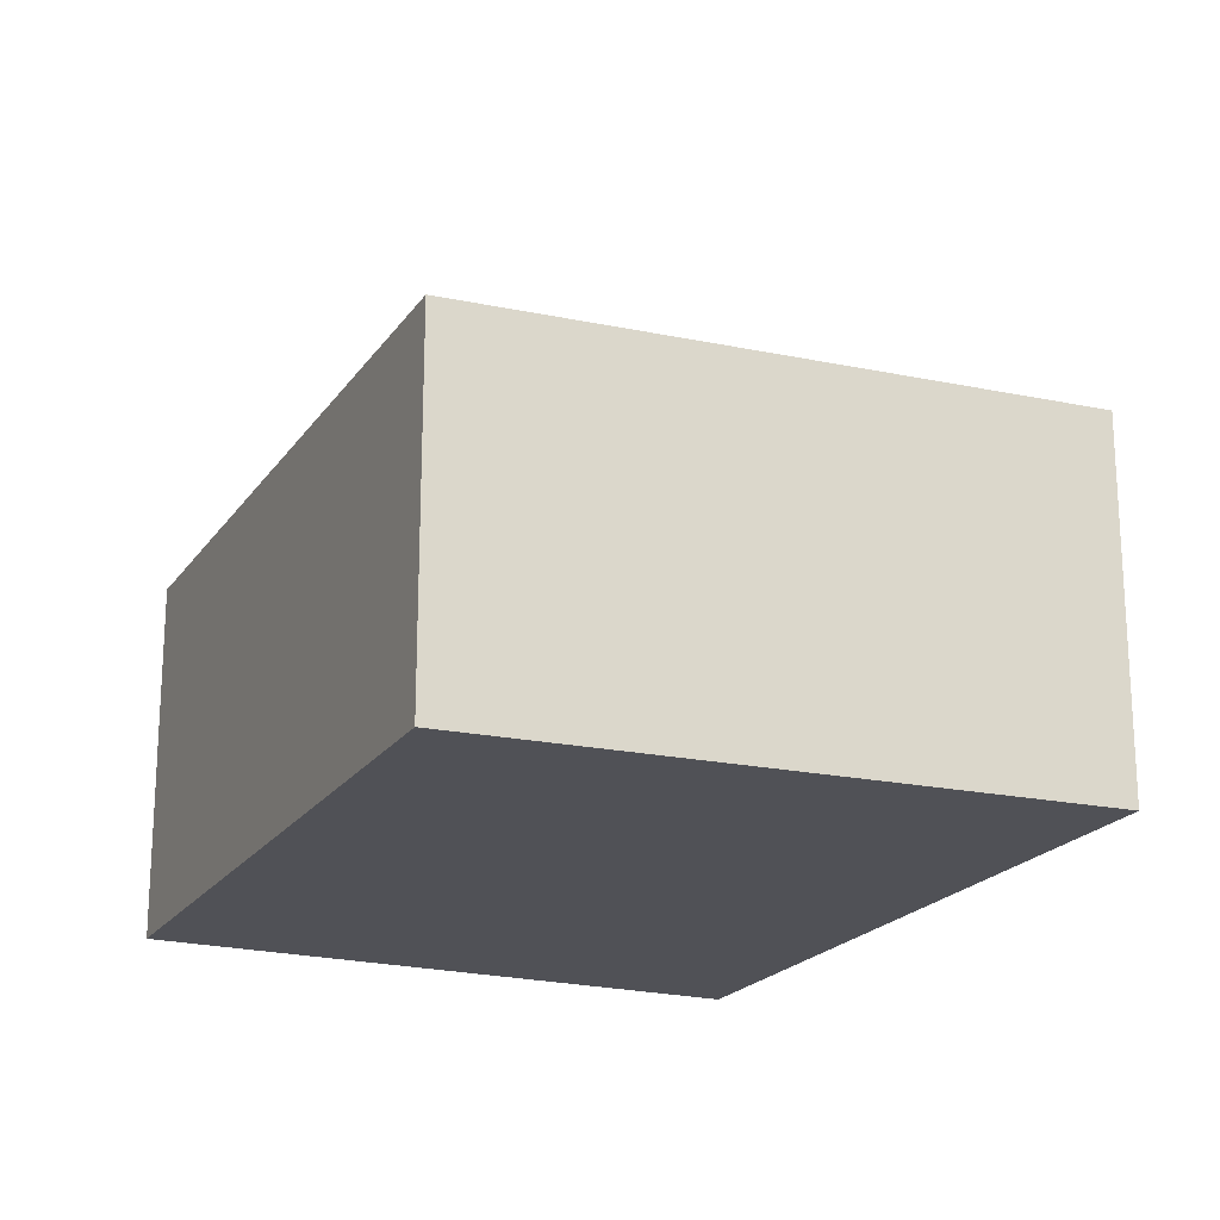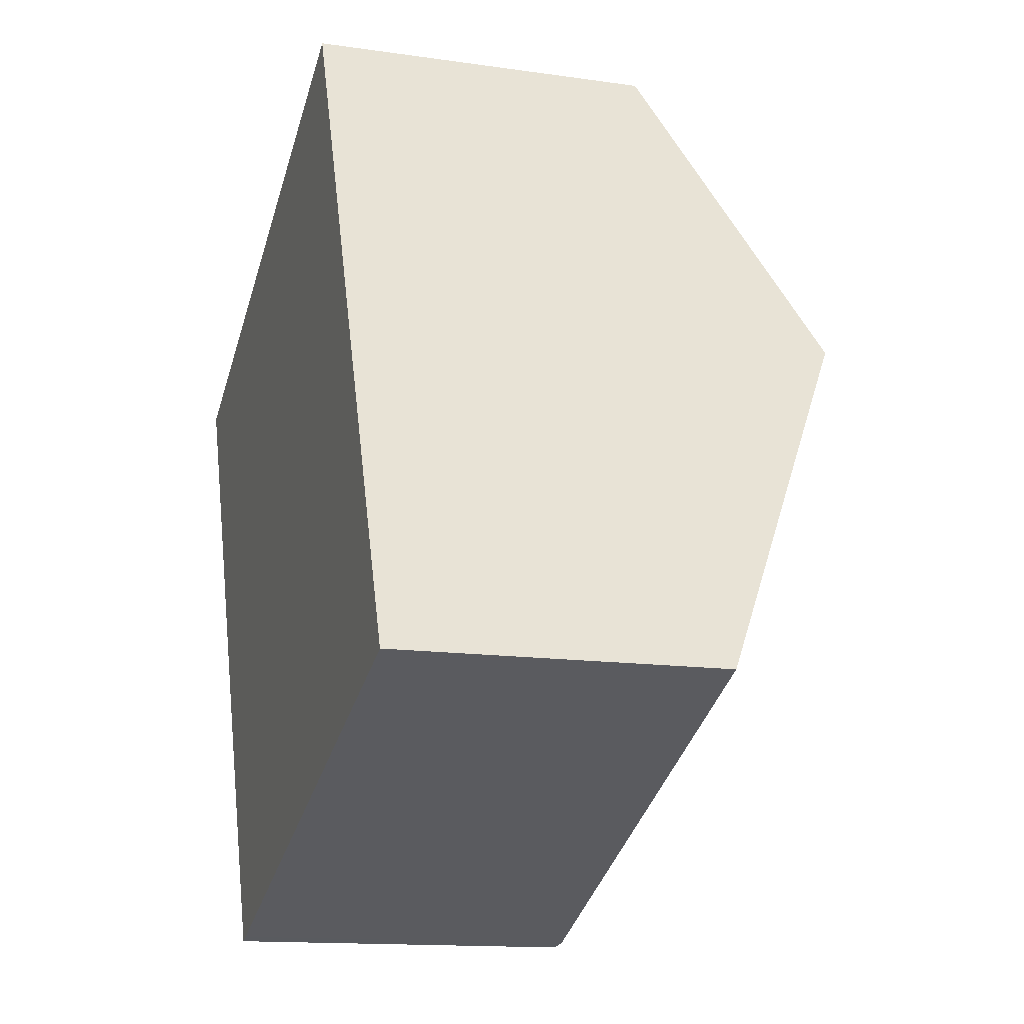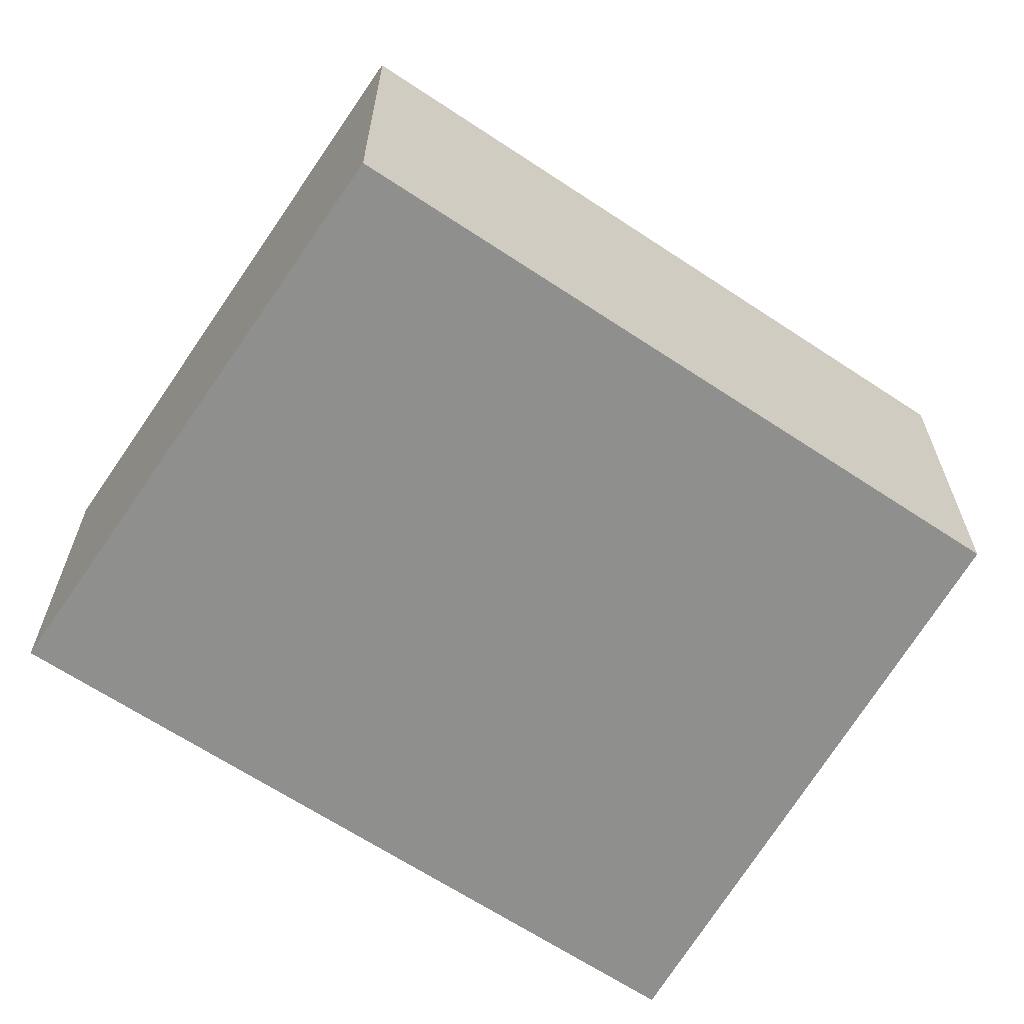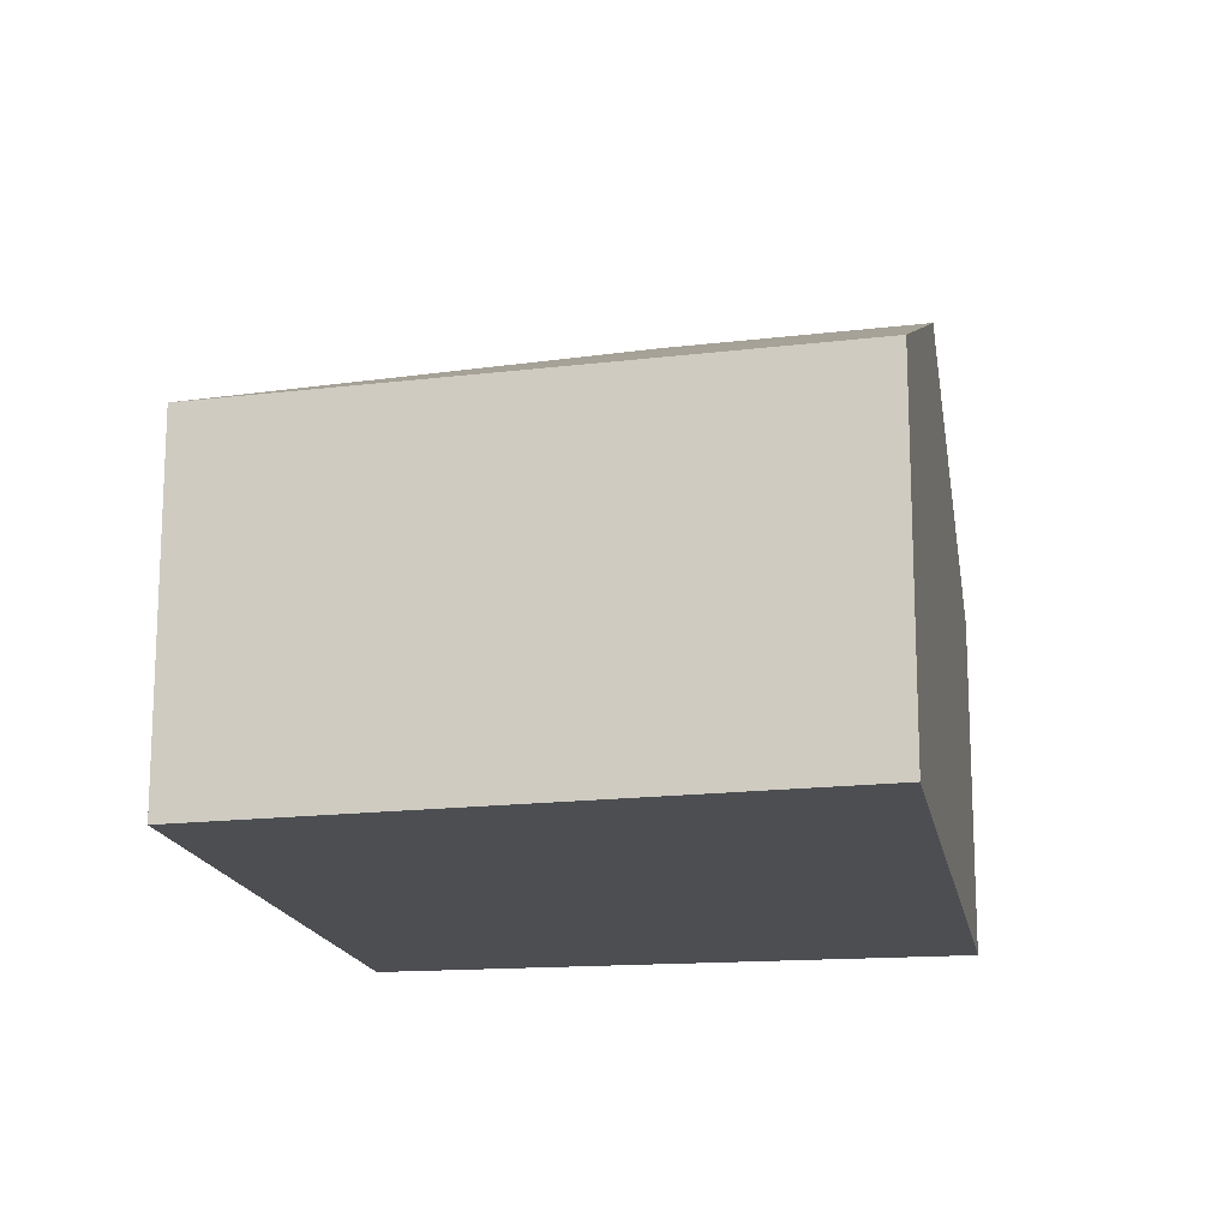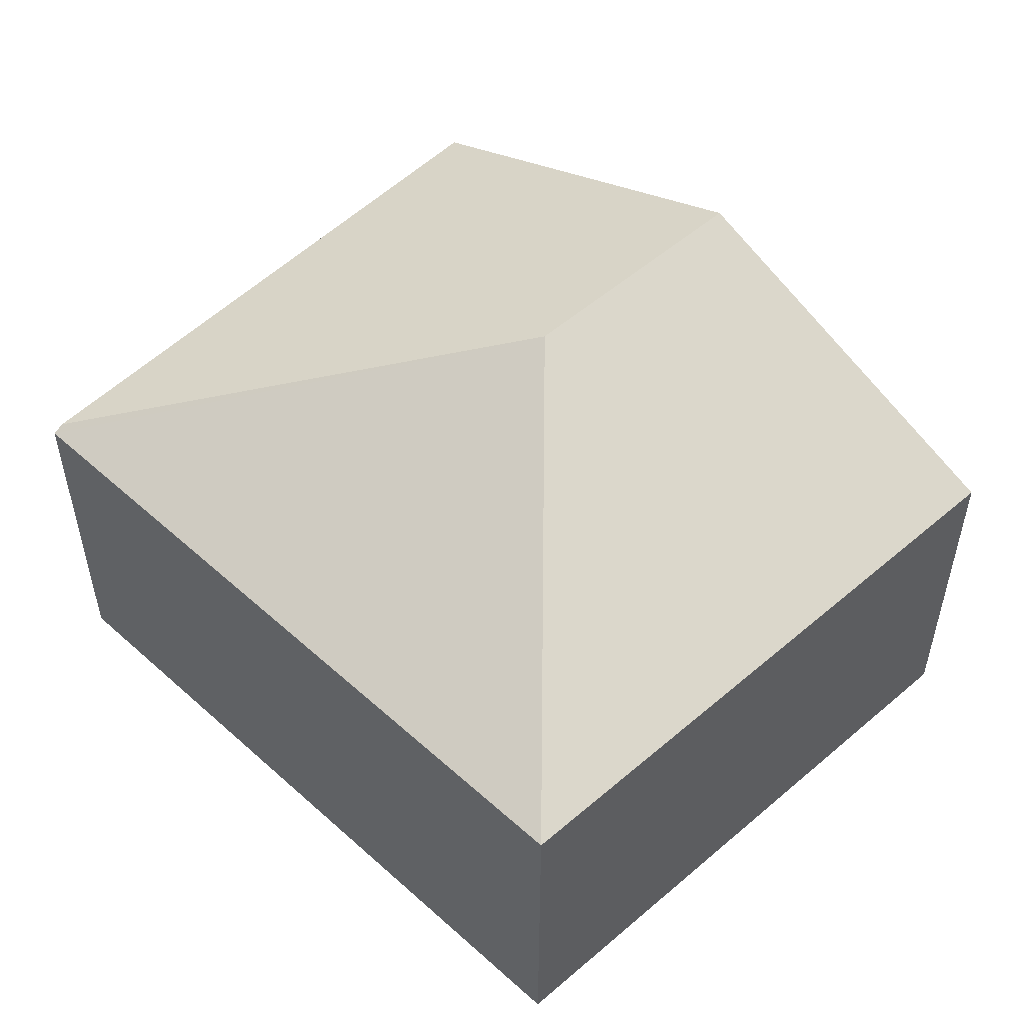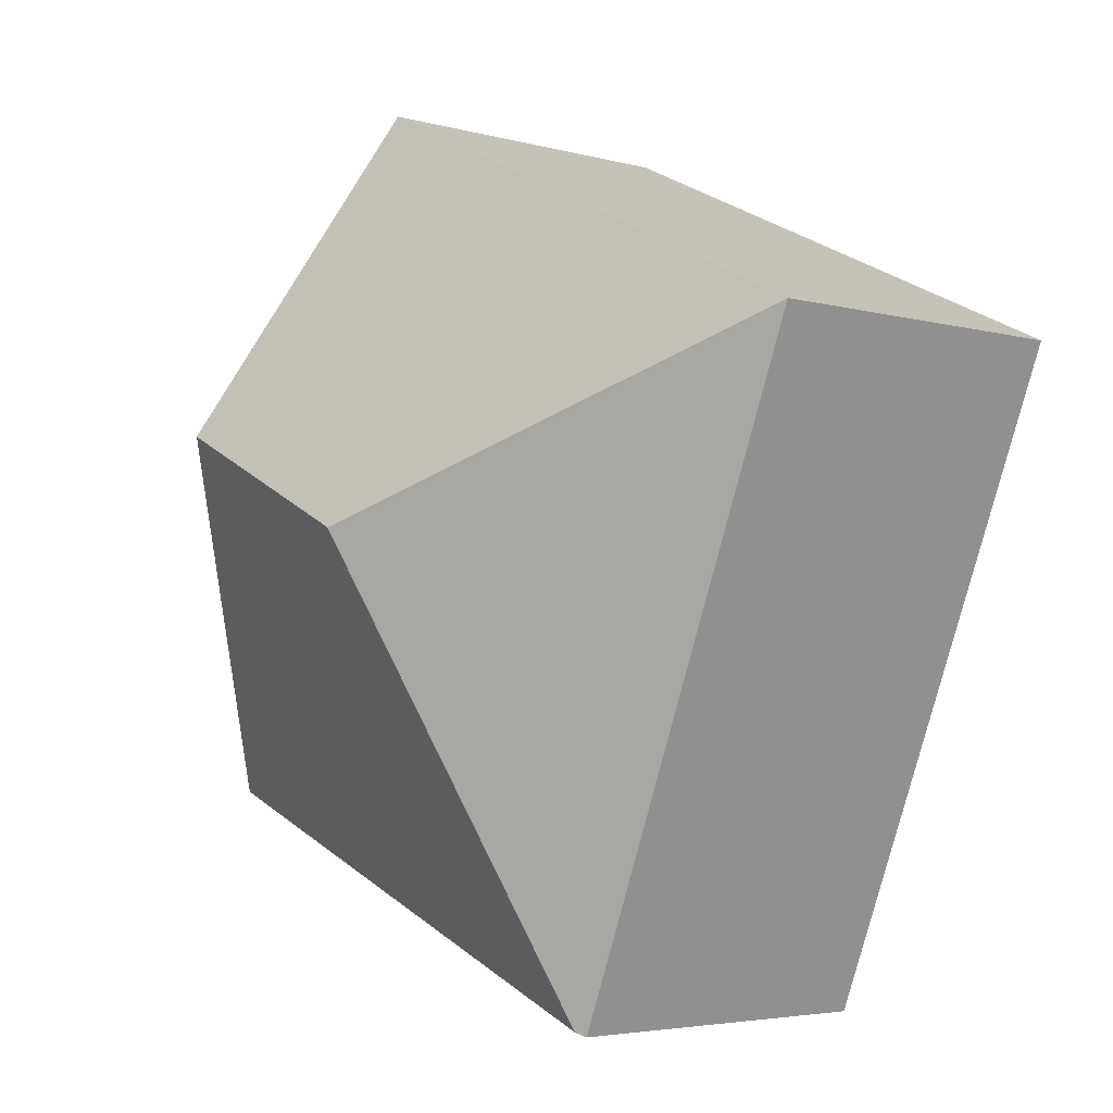
<metadata>
{"format":"obj","ext":"obj","renderer":"f3d","projection":"perspective","resolution":1024,"background":"white","views":[{"elev":-20.5,"azim":-46.3,"up":"+Y"},{"elev":-14.0,"azim":72.2,"up":"+Z"},{"elev":-65.2,"azim":-145.4,"up":"+Y"},{"elev":-16.6,"azim":-11.5,"up":"+Y"},{"elev":54.0,"azim":-67.9,"up":"+Y"},{"elev":-4.2,"azim":-131.6,"up":"+Z"}]}
</metadata>
<code>
v  4.869 3.632 -0.515
v  0 2.522 1.544e-16
v  3.923 2.521 1.869
v  3.261 3.632 -1.281
v  5.852 2.478 -2.992
v  5.906 2.414 -3.129
v  4.125 2.478 -3.815
v  1.935 2.557 -4.658
v  1.859 2.521 -4.687
v  0.114 2.521 -0.288
v  1.859 2.87e-16 -4.687
v  0.114 1.763e-17 -0.288
v  0 0 0
v  3.923 -1.144e-16 1.869
v  4.869 3.153e-17 -0.515
v  5.852 1.832e-16 -2.992
v  5.906 1.916e-16 -3.129
v  4.125 2.336e-16 -3.815
v  1.935 2.852e-16 -4.658
g defaultobject
f 1 2 3
f 2 1 4
f 5 4 1
f 4 5 6
f 4 6 7
f 4 7 8
f 9 4 8
f 4 9 10
f 4 10 2
f 11 10 9
f 10 11 12
f 10 12 2
f 2 12 13
f 13 3 2
f 3 13 14
f 14 1 3
f 1 14 15
f 1 15 5
f 5 15 16
f 5 16 6
f 6 16 17
f 17 7 6
f 7 17 18
f 7 18 8
f 8 18 19
f 8 19 9
f 9 19 11
f 16 18 17
f 18 16 15
f 18 15 14
f 18 14 19
f 19 14 13
f 19 13 11
f 11 13 12

</code>
